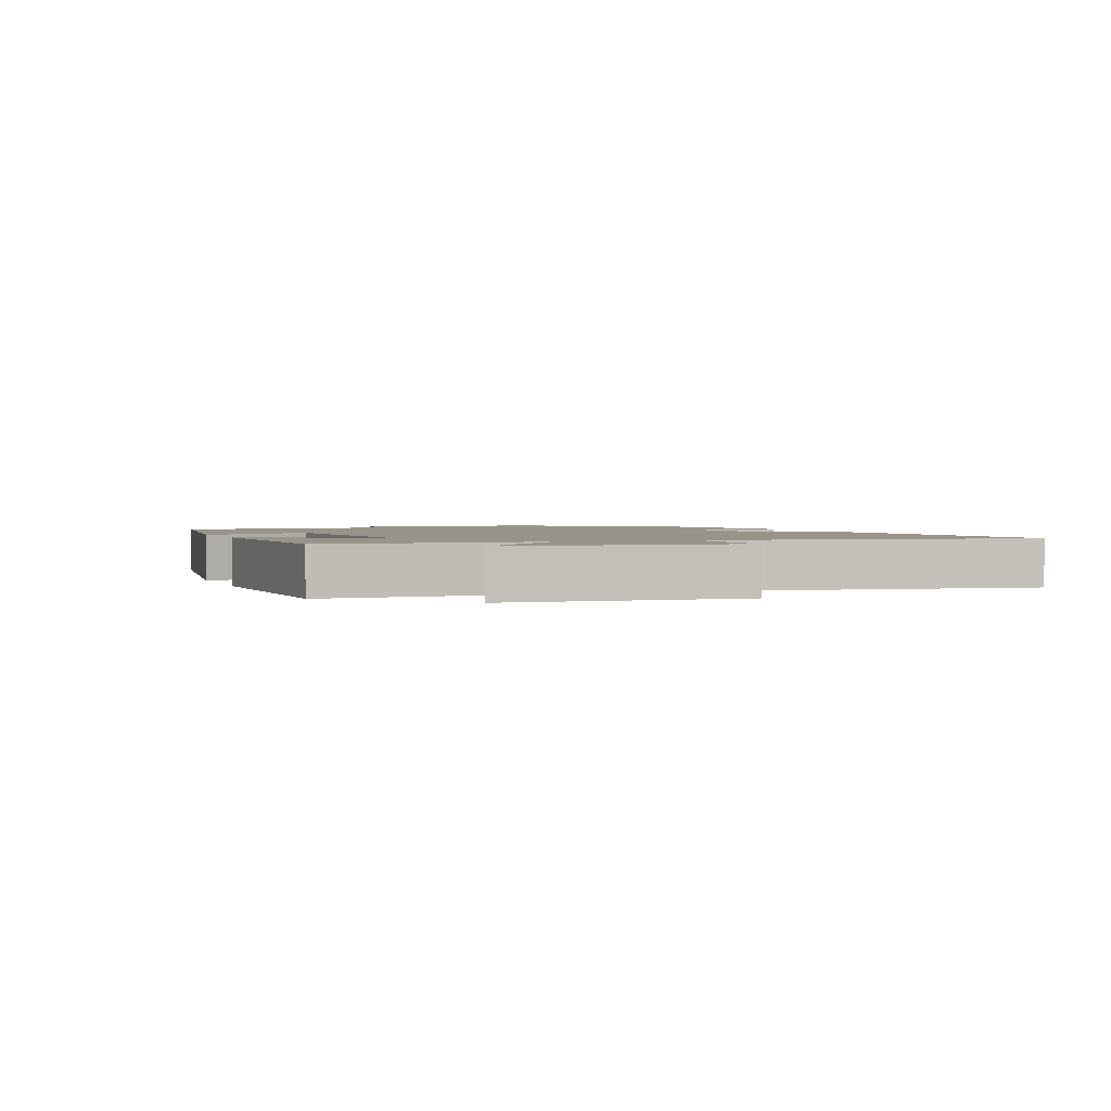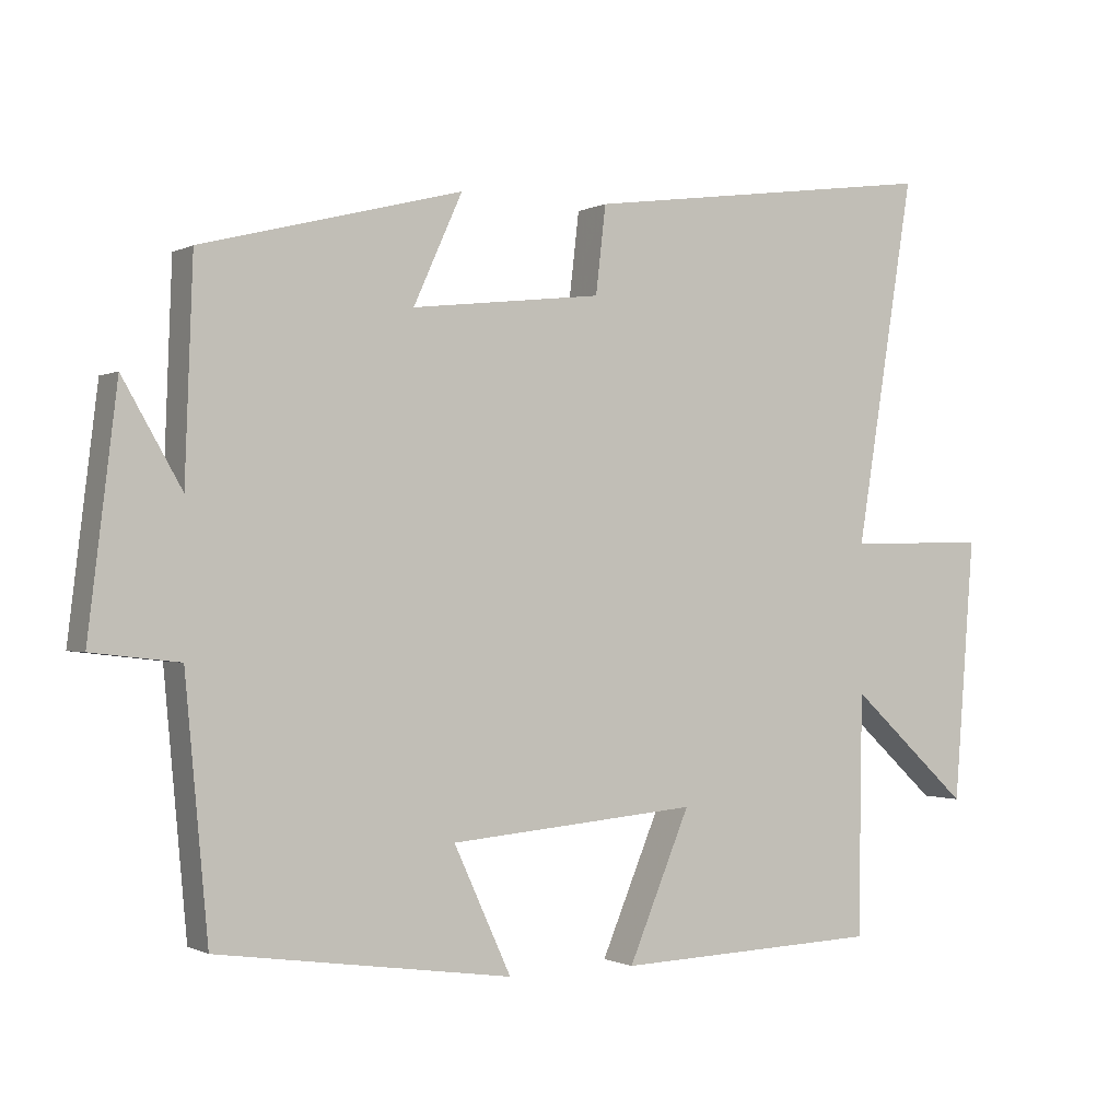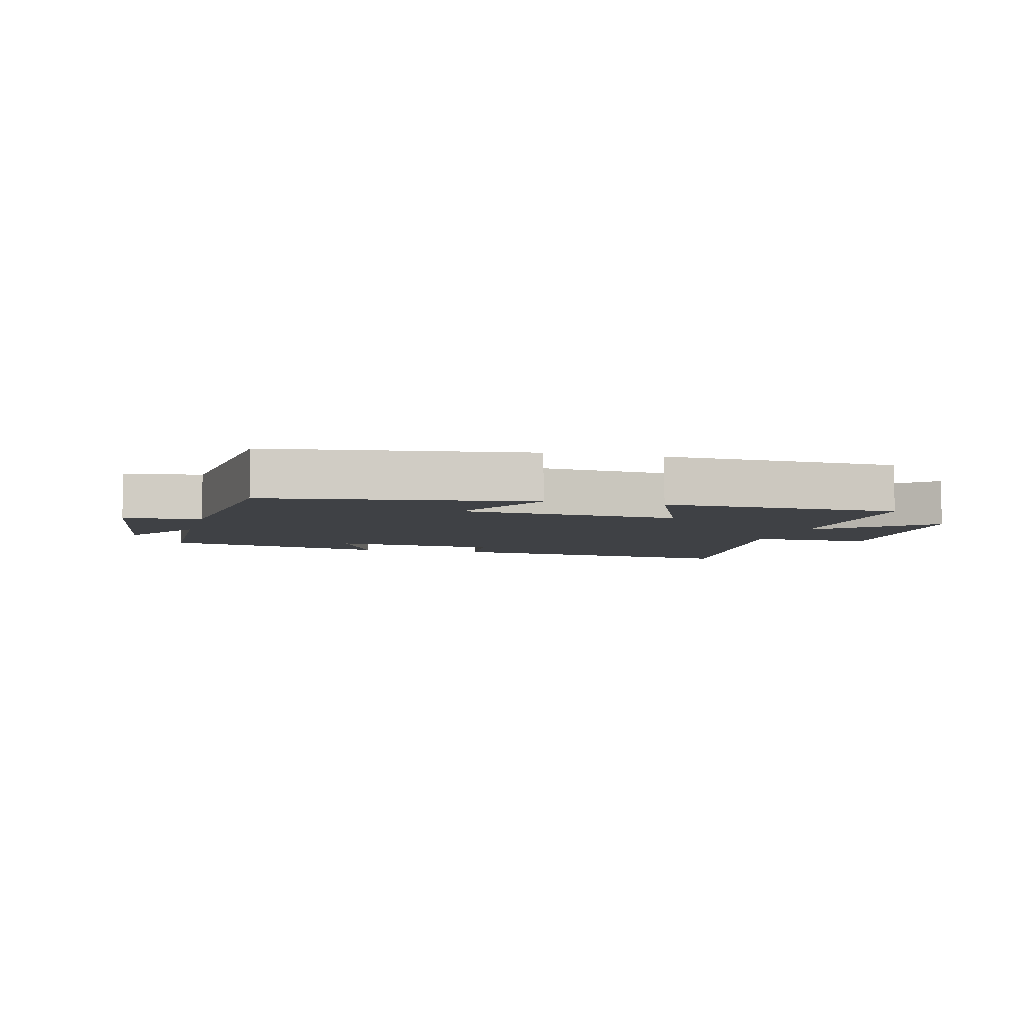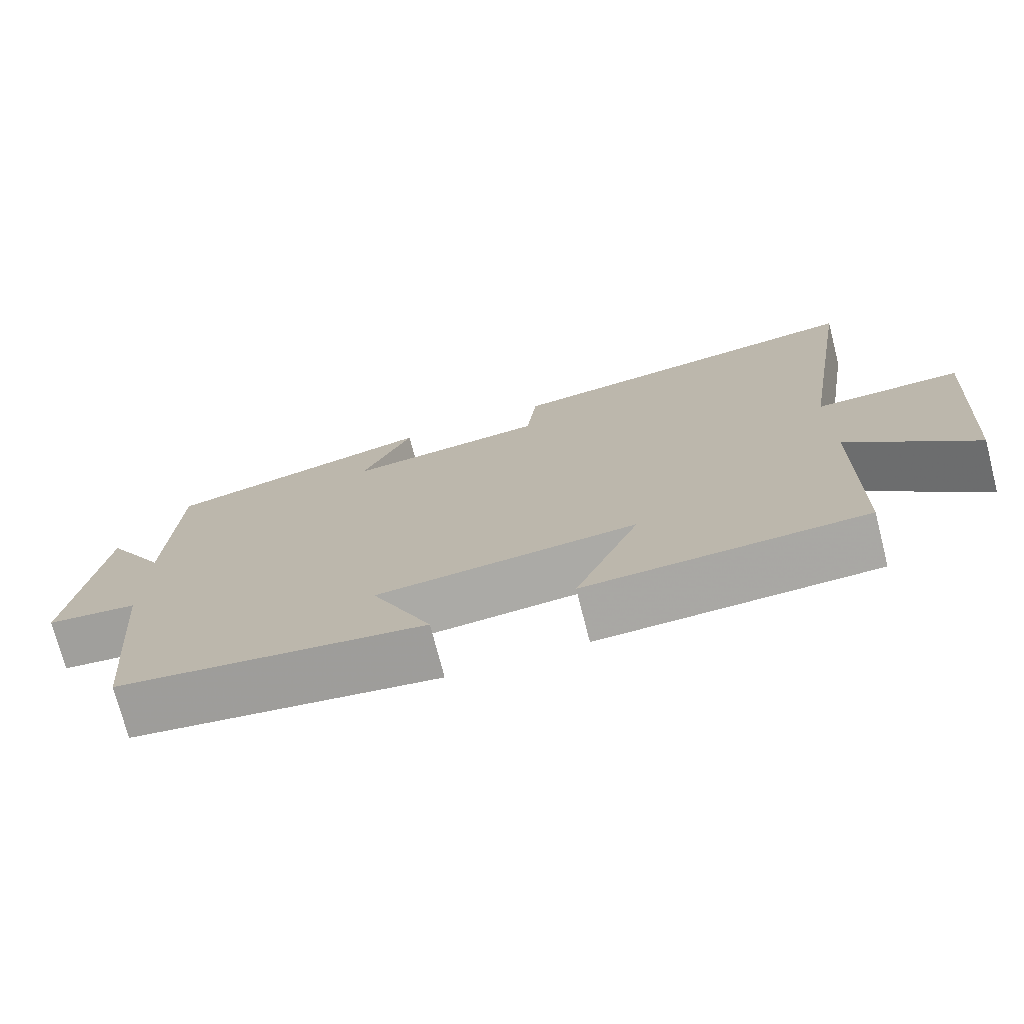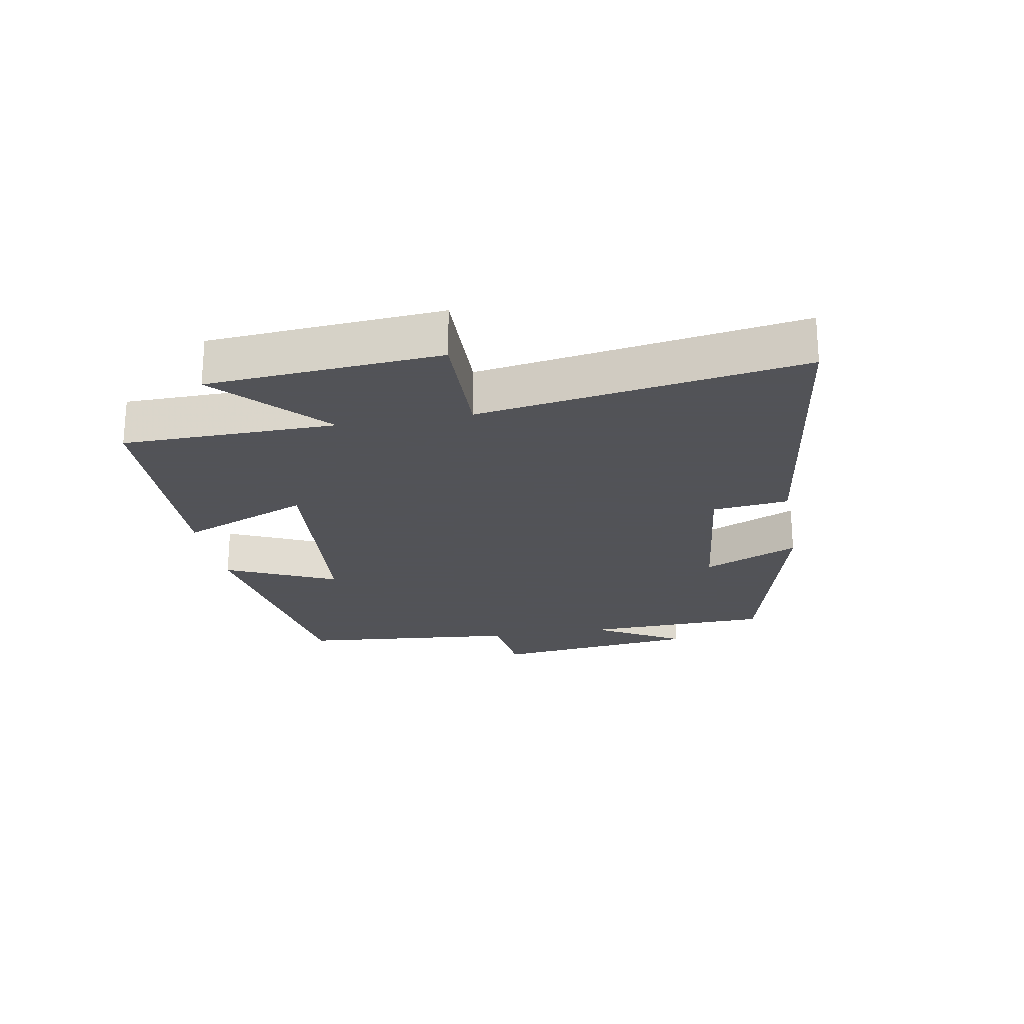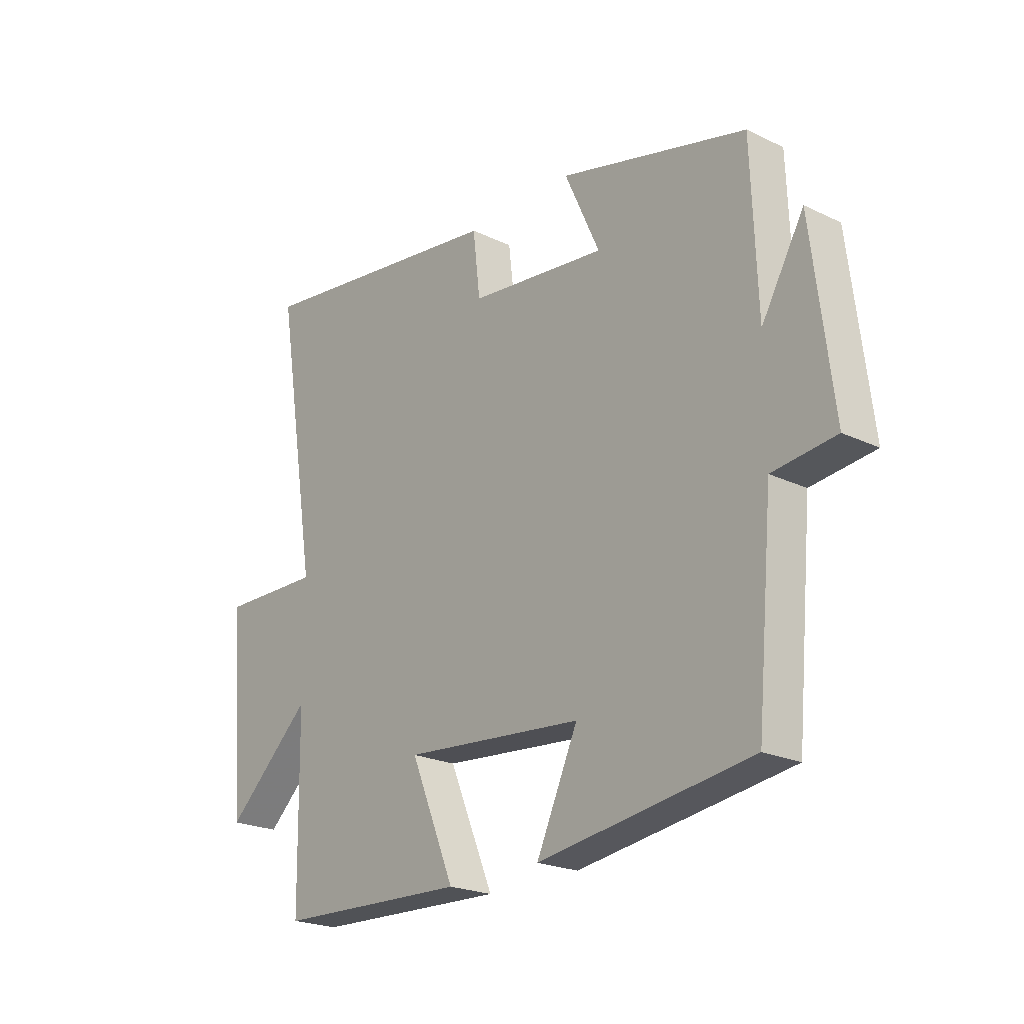
<metadata>
{"format":"obj","ext":"obj","renderer":"f3d","projection":"perspective","resolution":1024,"background":"white","views":[{"elev":1.9,"azim":-111.2,"up":"+Y"},{"elev":-0.6,"azim":150.2,"up":"+Z"},{"elev":-5.3,"azim":165.3,"up":"+Y"},{"elev":-74.1,"azim":-165.6,"up":"+Z"},{"elev":-22.5,"azim":-79.8,"up":"+Y"},{"elev":-22.1,"azim":50.1,"up":"+Z"}]}
</metadata>
<code>
v -0.495 0.07 -0.487
v -0.5 0.07 -0.15
v -0.667 0.07 -0.304
v -0.695 0.07 0.062
v -0.5 0.07 0.058
v -0.582 0.07 0.567
v -0.085 0.07 0.5
v -0.071 0.07 0.379
v 0.195 0.07 0.349
v 0.127 0.07 0.5
v 0.489 0.07 0.407
v 0.5 0.07 0.11
v 0.582 0.07 0.252
v 0.622 0.07 -0.078
v 0.5 0.07 -0.092
v 0.468 0.07 -0.441
v 0.057 0.07 -0.5
v 0.137 0.07 -0.325
v -0.211 0.07 -0.295
v -0.125 0.07 -0.5
v -0.495 0 -0.487
v -0.5 0 -0.15
v -0.667 0 -0.304
v -0.695 0 0.062
v -0.5 0 0.058
v -0.582 0 0.567
v -0.085 0 0.5
v -0.071 0 0.379
v 0.195 0 0.349
v 0.127 0 0.5
v 0.489 0 0.407
v 0.5 0 0.11
v 0.582 0 0.252
v 0.622 0 -0.078
v 0.5 0 -0.092
v 0.468 0 -0.441
v 0.057 0 -0.5
v 0.137 0 -0.325
v -0.211 0 -0.295
v -0.125 0 -0.5
f 19 20 1 2
f 18 19 2
f 15 16 17 18
f 15 18 2
f 12 13 14 15
f 12 15 2
f 9 10 11 12
f 8 9 12 2
f 5 6 7 8
f 5 8 2 3
f 3 4 5
f 22 21 40 39
f 22 39 38
f 38 37 36 35
f 22 38 35
f 35 34 33 32
f 22 35 32
f 32 31 30 29
f 22 32 29 28
f 28 27 26 25
f 23 22 28 25
f 25 24 23
f 1 21 22 2
f 2 22 23 3
f 3 23 24 4
f 4 24 25 5
f 5 25 26 6
f 6 26 27 7
f 7 27 28 8
f 8 28 29 9
f 9 29 30 10
f 10 30 31 11
f 11 31 32 12
f 12 32 33 13
f 13 33 34 14
f 14 34 35 15
f 15 35 36 16
f 16 36 37 17
f 17 37 38 18
f 18 38 39 19
f 19 39 40 20
f 20 40 21 1

</code>
